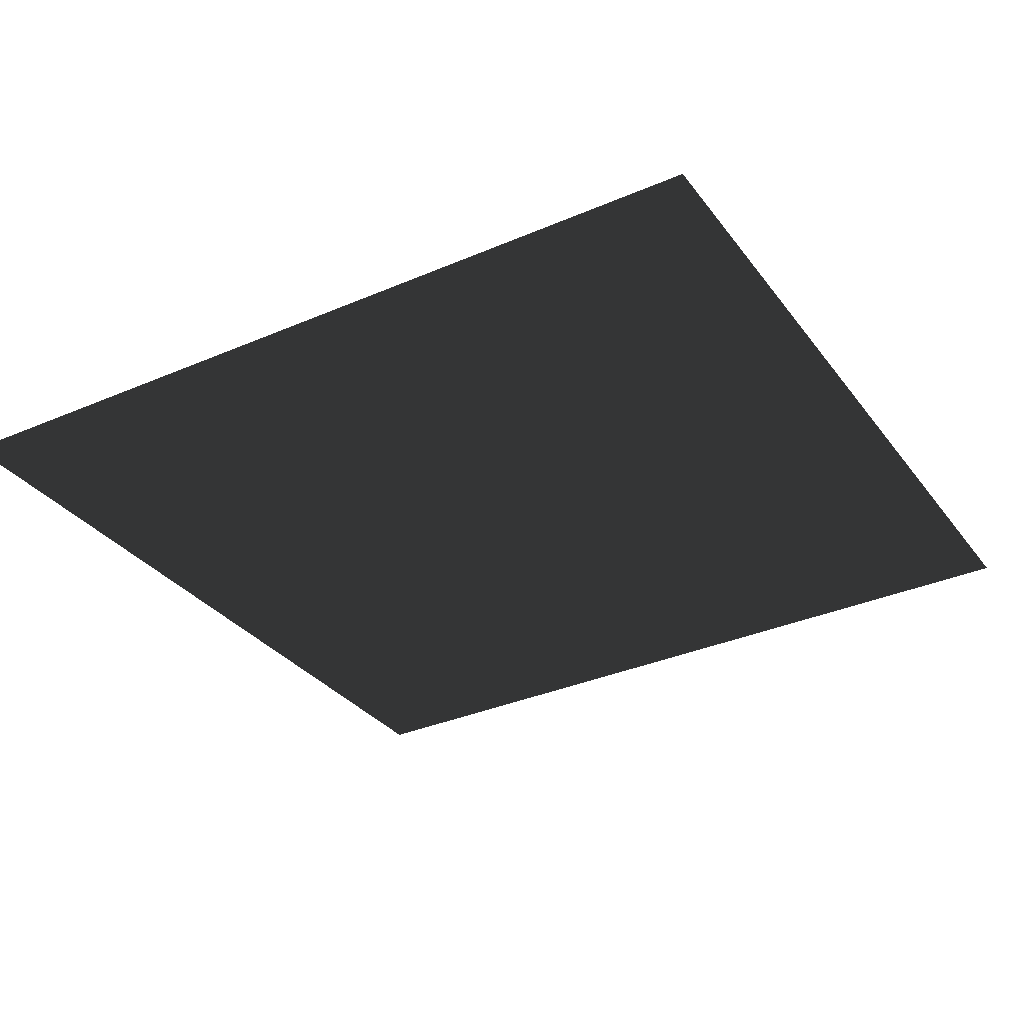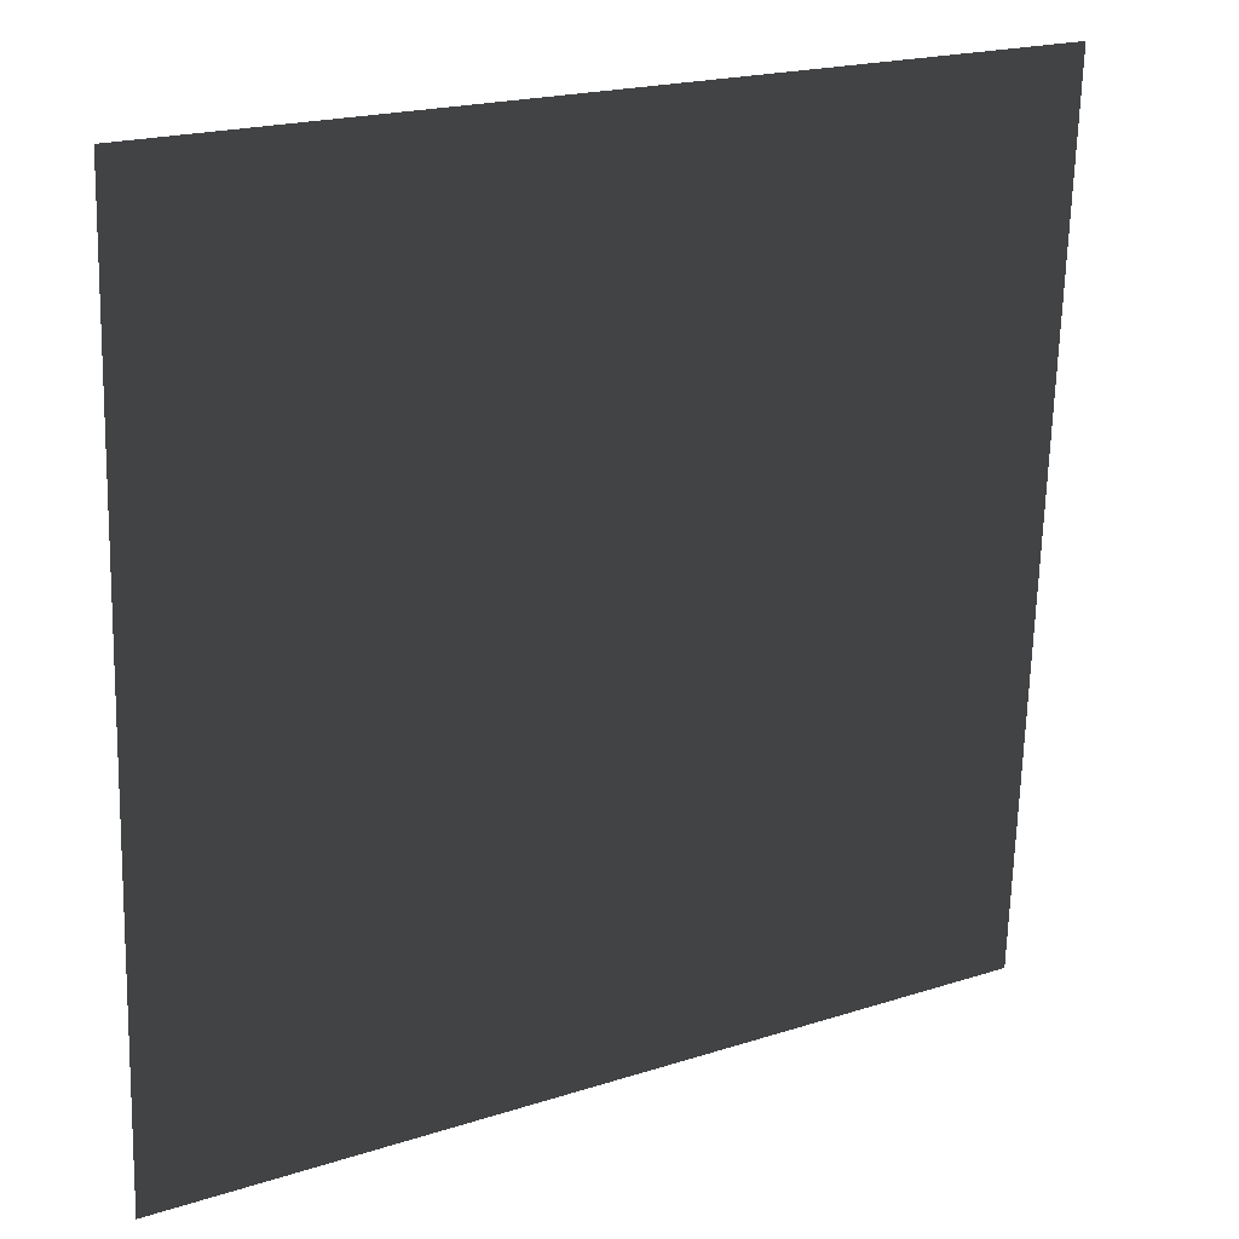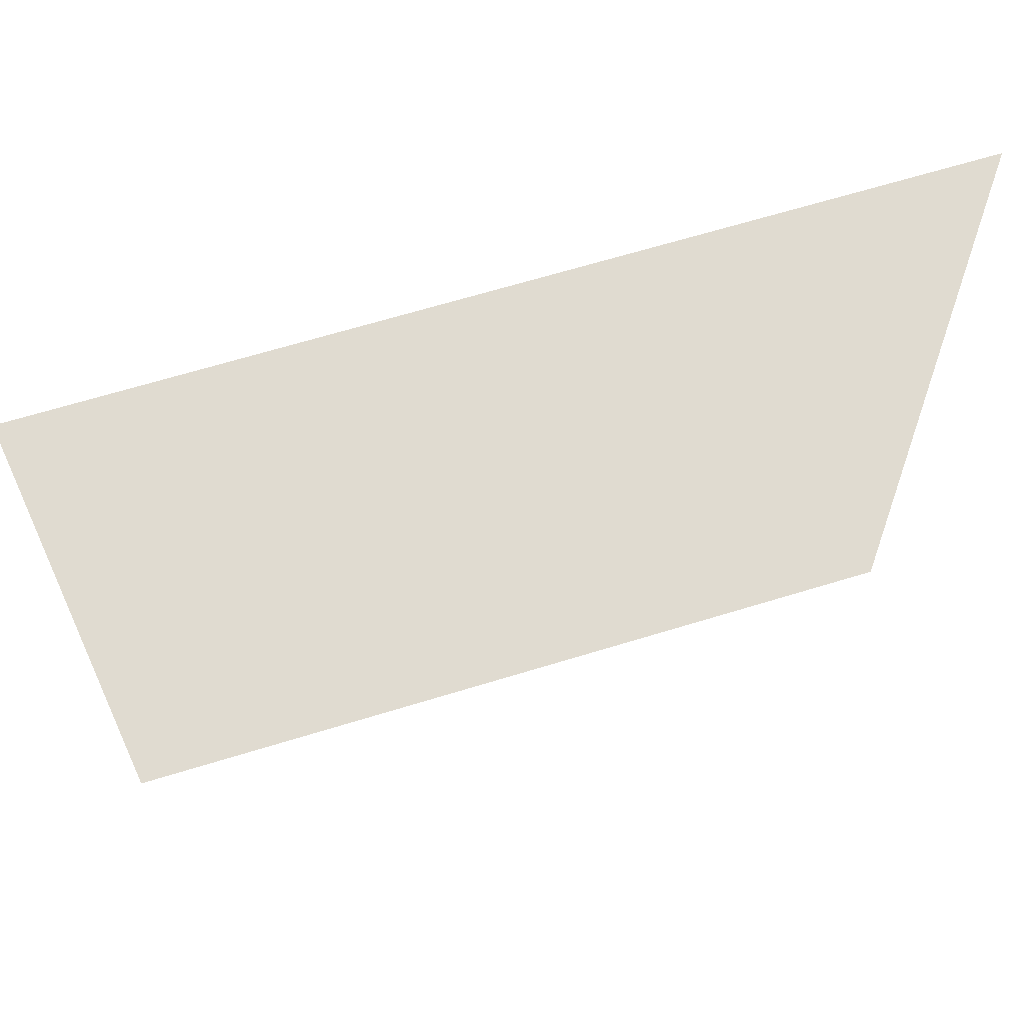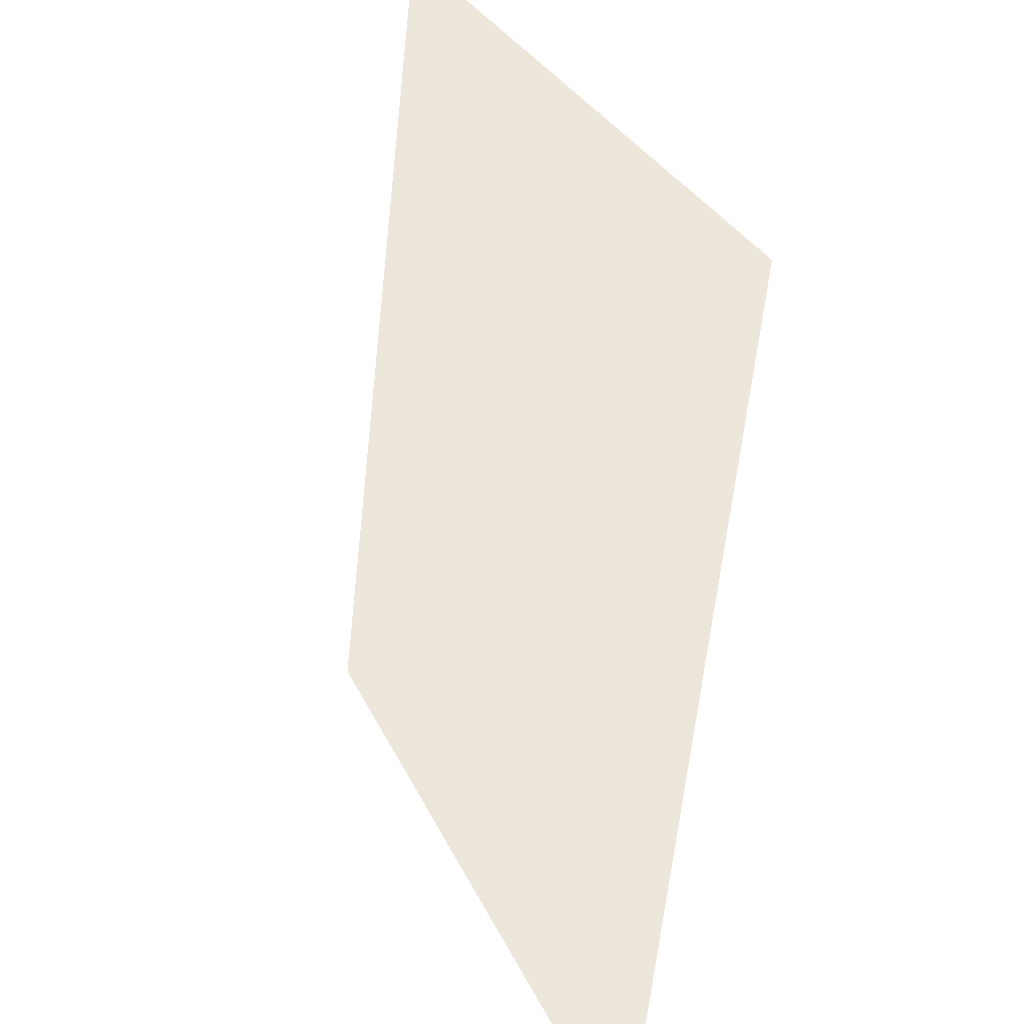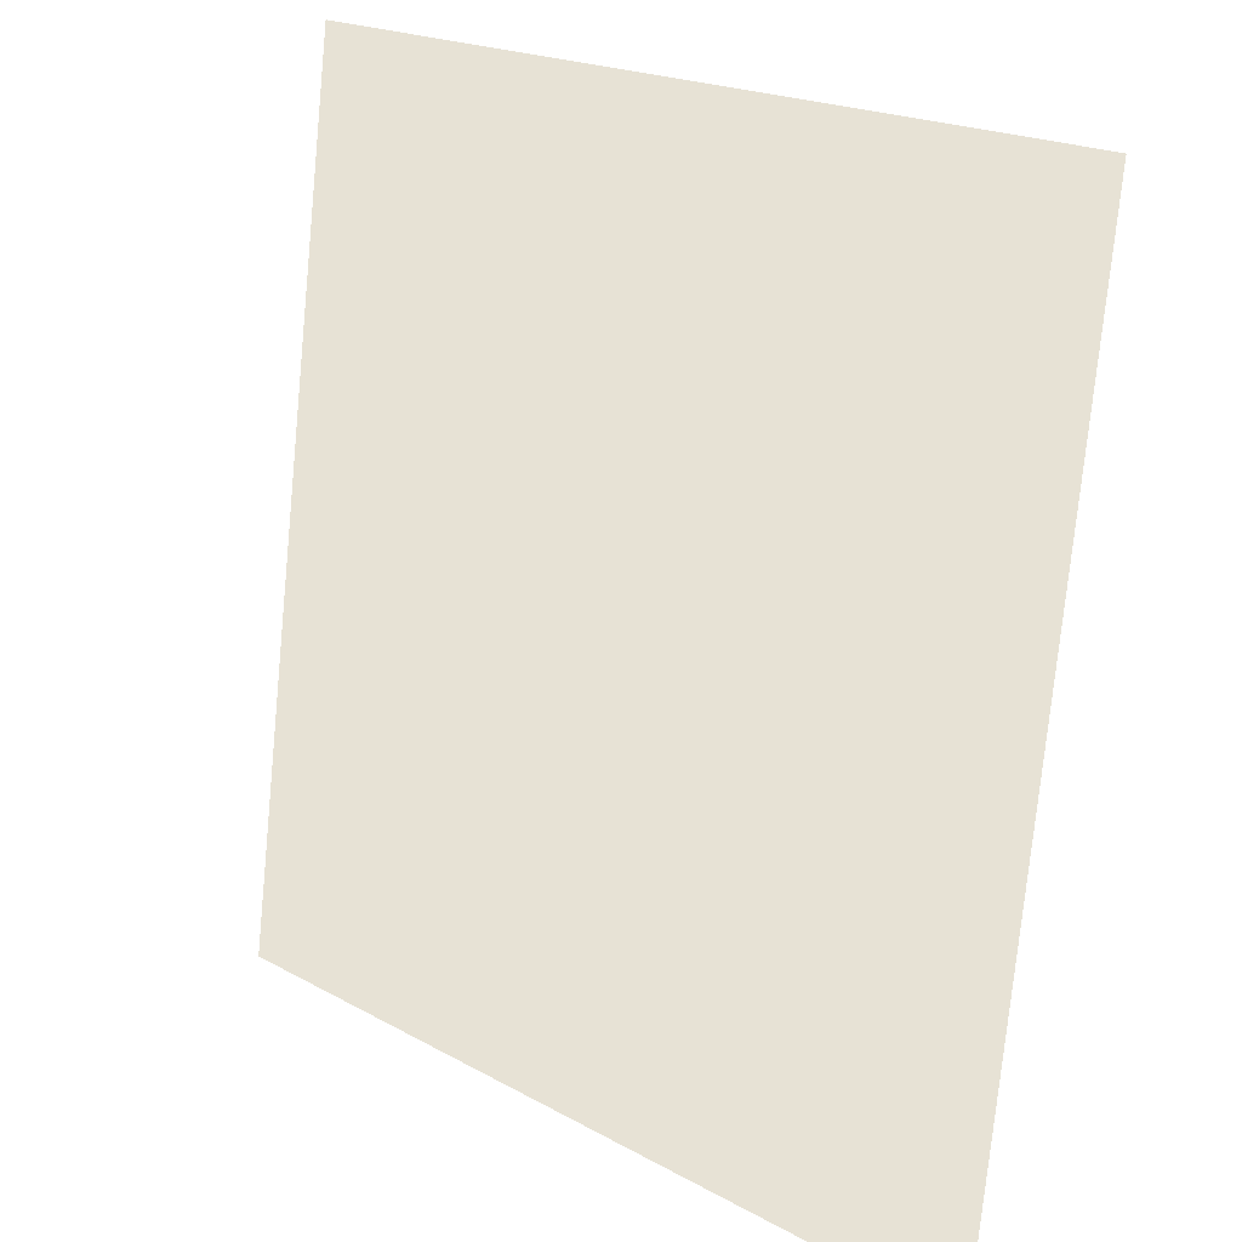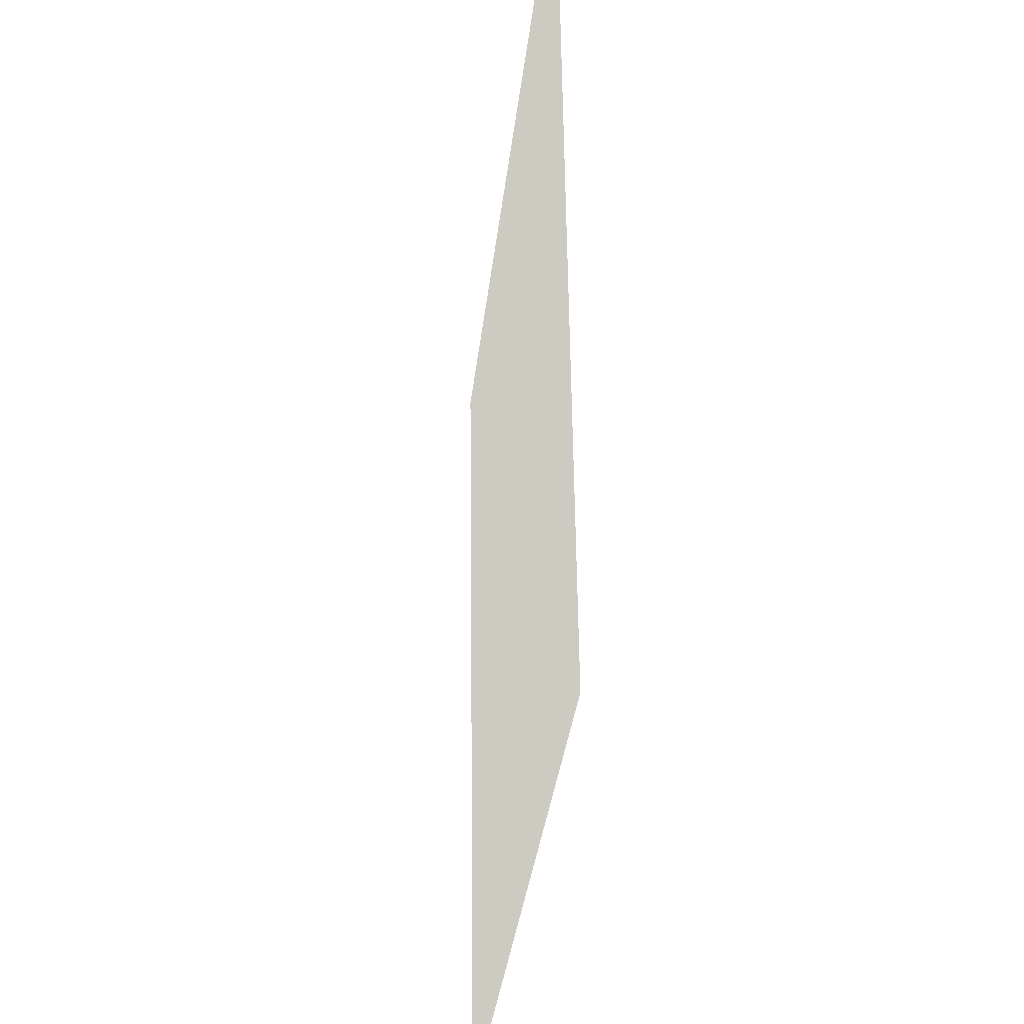
<metadata>
{"format":"obj","ext":"obj","renderer":"f3d","projection":"perspective","resolution":1024,"background":"white","views":[{"elev":-37.8,"azim":-148.4,"up":"+Y"},{"elev":16.5,"azim":150.6,"up":"+Z"},{"elev":70.9,"azim":-15.6,"up":"+Z"},{"elev":26.9,"azim":71.3,"up":"+Z"},{"elev":17.0,"azim":48.0,"up":"+Z"},{"elev":55.8,"azim":90.9,"up":"+Z"}]}
</metadata>
<code>
g Plane39
v 37.69 4.876 35.47
v 35.71 -2.873 -37.63
v -35.71 2.874 37.63
v -37.69 -4.876 -35.47
f 3 1 2
f 2 4 3

</code>
